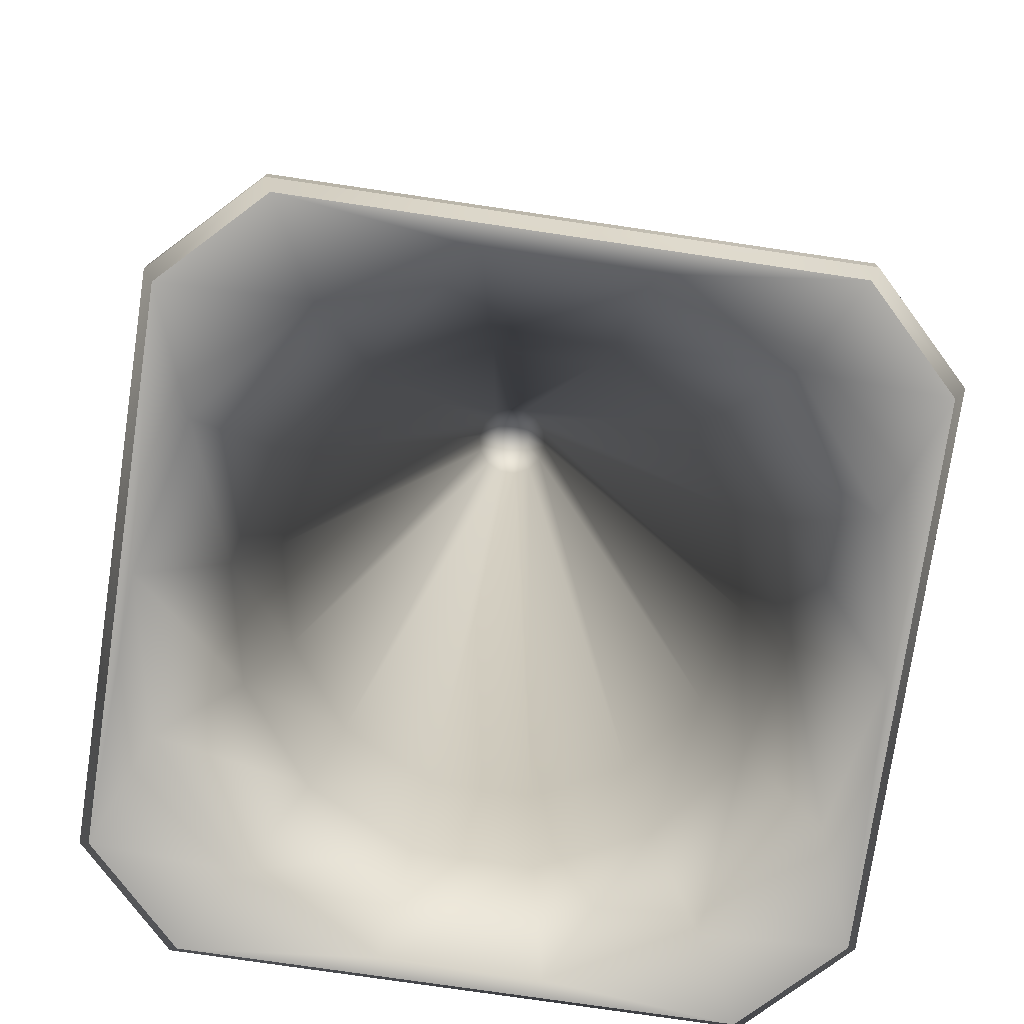
<metadata>
{"format":"obj","ext":"obj","renderer":"f3d","projection":"perspective","resolution":1024,"background":"white","views":[{"elev":-76.1,"azim":-8.4,"up":"+Y"}]}
</metadata>
<code>
v 0.6223 -0.8907 0.8407
v -0.6223 -0.8907 0.8407
v -0.6223 -0.9446 0.8407
v 0.6223 -0.9446 0.8407
v 0.8407 -0.8907 -0.6224
v 0.8407 -0.8907 0.6223
v 0.8407 -0.9446 0.6223
v 0.8407 -0.9446 -0.6224
v -0.6223 -0.8907 -0.8407
v 0.6223 -0.8907 -0.8407
v 0.6223 -0.9446 -0.8407
v -0.6223 -0.9446 -0.8407
v -0.8407 -0.8907 0.6223
v -0.8407 -0.8907 -0.6224
v -0.8407 -0.9446 -0.6224
v -0.8407 -0.9446 0.6223
v 0.6048 -0.8523 0.817
v -0.6048 -0.8523 0.817
v -0.6048 -0.9829 0.817
v 0.6048 -0.9829 0.817
v 0.817 -0.8523 -0.6048
v 0.817 -0.8523 0.6048
v 0.817 -0.9829 0.6048
v 0.817 -0.9829 -0.6048
v -0.6048 -0.8523 -0.8169
v 0.6048 -0.8523 -0.8169
v 0.6048 -0.9829 -0.8169
v -0.6048 -0.9829 -0.8169
v -0.817 -0.8523 0.6048
v -0.817 -0.8523 -0.6048
v -0.817 -0.9829 -0.6048
v -0.817 -0.9829 0.6048
v -0.1773 -0.8509 -0.7833
v 0.1788 -0.8509 -0.7835
v 0.685 -0.8117 -0.0038
v 0.8008 -0.8509 -0.0038
v 0.7217 -0.8509 -0.3508
v 0.6173 -0.8117 -0.3006
v 0.4997 -0.8509 -0.6296
v 0.4274 -0.8117 -0.5386
v 0.1532 -0.8117 -0.6707
v -0.1513 -0.8117 -0.6707
v -0.4975 -0.8509 -0.6288
v -0.4256 -0.8117 -0.5386
v -0.7198 -0.8509 -0.3511
v -0.6154 -0.8117 -0.3006
v -0.7991 -0.8509 -0.0042
v -0.6832 -0.8117 -0.0038
v -0.72 -0.8509 0.3429
v -0.6154 -0.8117 0.293
v -0.4983 -0.8509 0.6214
v -0.4256 -0.8117 0.531
v -0.1778 -0.8509 0.7761
v -0.1513 -0.8117 0.6631
v 0.1788 -0.8509 0.7761
v 0.1532 -0.8117 0.6631
v 0.4995 -0.8509 0.6219
v 0.4274 -0.8117 0.531
v 0.7215 -0.8509 0.3434
v 0.6173 -0.8117 0.293
v 0.2576 0.3351 -0.1274
v 0.1979 0.5586 -0.0987
v 0.2195 0.5586 -0.0038
v 0.2858 0.3351 -0.0038
v 0.1786 0.3351 -0.2266
v 0.1372 0.5586 -0.1747
v 0.0643 0.3351 -0.2816
v 0.0496 0.5586 -0.2169
v -0.0625 0.3351 -0.2816
v -0.0477 0.5586 -0.2169
v -0.1767 0.3351 -0.2266
v -0.1354 0.5586 -0.1747
v -0.2558 0.3351 -0.1274
v -0.196 0.5586 -0.0987
v -0.284 0.3351 -0.0038
v -0.2177 0.5586 -0.0038
v -0.2558 0.3351 0.1198
v -0.196 0.5586 0.091
v -0.1767 0.3351 0.2189
v -0.1354 0.5586 0.1671
v -0.0625 0.3351 0.274
v -0.0477 0.5586 0.2093
v 0.0643 0.3351 0.274
v 0.0496 0.5586 0.2093
v 0.1786 0.3351 0.2189
v 0.1372 0.5586 0.1671
v 0.2576 0.3351 0.1198
v 0.1979 0.5586 0.091
v 0.0571 0.9839 -0.0038
v 0.1086 0.9323 -0.0038
v 0.0979 0.9323 -0.0505
v 0.0515 0.9839 -0.0282
v 0.0681 0.9323 -0.088
v 0.0359 0.9839 -0.0477
v 0.0249 0.9323 -0.1088
v 0.0134 0.9839 -0.0585
v -0.023 0.9323 -0.1088
v -0.0116 0.9839 -0.0585
v -0.0662 0.9323 -0.088
v -0.0341 0.9839 -0.0477
v -0.0961 0.9323 -0.0505
v -0.0496 0.9839 -0.0282
v -0.1068 0.9323 -0.0038
v -0.0552 0.9839 -0.0038
v -0.0961 0.9323 0.0429
v -0.0496 0.9839 0.0205
v -0.0662 0.9323 0.0804
v -0.0341 0.9839 0.0401
v -0.023 0.9323 0.1012
v -0.0116 0.9839 0.0509
v 0.0249 0.9323 0.1012
v 0.0134 0.9839 0.0509
v 0.0681 0.9323 0.0804
v 0.0359 0.9839 0.0401
v 0.0979 0.9323 0.0429
v 0.0515 0.9839 0.0205
v 0.0009 0.9839 -0.0038
v 0.5442 -0.7368 -0.2654
v 0.6039 -0.7368 -0.0038
v 0.3769 -0.7368 -0.4753
v 0.1351 -0.7368 -0.5917
v -0.1333 -0.7368 -0.5917
v -0.375 -0.7368 -0.4753
v -0.5424 -0.7368 -0.2654
v -0.6021 -0.7368 -0.0038
v -0.5424 -0.7368 0.2578
v -0.375 -0.7368 0.4676
v -0.1333 -0.7368 0.5841
v 0.1351 -0.7368 0.5841
v 0.3769 -0.7368 0.4676
v 0.5442 -0.7368 0.2578
v 0.4387 -0.18 -0.0038
v 0.533 -0.4978 -0.0038
v 0.4803 -0.4978 -0.2347
v 0.3953 -0.18 -0.1937
v 0.3327 -0.4978 -0.4198
v 0.2739 -0.18 -0.3461
v 0.1193 -0.4978 -0.5226
v 0.0983 -0.18 -0.4306
v -0.1175 -0.4978 -0.5226
v -0.0965 -0.18 -0.4306
v -0.3308 -0.4978 -0.4198
v -0.272 -0.18 -0.3461
v -0.4785 -0.4978 -0.2347
v -0.3935 -0.18 -0.1937
v -0.5312 -0.4978 -0.0038
v -0.4368 -0.18 -0.0038
v -0.4785 -0.4978 0.2271
v -0.3935 -0.18 0.1861
v -0.3308 -0.4978 0.4122
v -0.272 -0.18 0.3384
v -0.1175 -0.4978 0.5149
v -0.0965 -0.18 0.423
v 0.1193 -0.4978 0.5149
v 0.0983 -0.18 0.423
v 0.3327 -0.4978 0.4122
v 0.2739 -0.18 0.3384
v 0.4803 -0.4978 0.2271
v 0.3953 -0.18 0.1861
v 0.0934 0.8427 -0.0038
v 0.0842 0.8427 -0.0439
v 0.4675 -0.5906 -0.2285
v 0.5188 -0.5906 -0.0038
v 0.0586 0.8427 -0.0761
v 0.3238 -0.5906 -0.4087
v 0.0215 0.8427 -0.094
v 0.1162 -0.5906 -0.5086
v -0.0196 0.8427 -0.094
v -0.1143 -0.5906 -0.5086
v -0.0567 0.8427 -0.0761
v -0.3219 -0.5906 -0.4087
v -0.0824 0.8427 -0.0439
v -0.4656 -0.5906 -0.2285
v -0.0915 0.8427 -0.0038
v -0.5169 -0.5906 -0.0038
v -0.0824 0.8427 0.0363
v -0.4656 -0.5906 0.2209
v -0.0567 0.8427 0.0685
v -0.3219 -0.5906 0.401
v -0.0196 0.8427 0.0863
v -0.1143 -0.5906 0.501
v 0.0215 0.8427 0.0863
v 0.1162 -0.5906 0.501
v 0.0586 0.8427 0.0685
v 0.3238 -0.5906 0.401
v 0.0842 0.8427 0.0363
v 0.4675 -0.5906 0.2209
v 0.0491 0.887 -0.0038
v 0.0444 0.887 -0.0247
v 0.031 0.887 -0.0415
v 0.0117 0.887 -0.0508
v -0.0098 0.887 -0.0508
v -0.0291 0.887 -0.0415
v -0.0425 0.887 -0.0247
v -0.0473 0.887 -0.0038
v -0.0425 0.887 0.0171
v -0.0291 0.887 0.0339
v -0.0098 0.887 0.0432
v 0.0117 0.887 0.0432
v 0.031 0.887 0.0339
v 0.0444 0.887 0.0171
v 0.0009 0.887 -0.0038
v 0.5487 -0.8 -0.2676
v 0.6089 -0.8 -0.0038
v 0.38 -0.8 -0.4792
v 0.1362 -0.8 -0.5966
v -0.1344 -0.8 -0.5966
v -0.3782 -0.8 -0.4792
v -0.5469 -0.8 -0.2676
v -0.6071 -0.8 -0.0038
v -0.5469 -0.8 0.26
v -0.3782 -0.8 0.4716
v -0.1344 -0.8 0.589
v 0.1362 -0.8 0.589
v 0.38 -0.8 0.4716
v 0.5487 -0.8 0.26
v 0.713 -0.9839 -0.3467
v 0.7913 -0.9839 -0.0038
v 0.4937 -0.9839 -0.6218
v 0.1768 -0.9839 -0.7744
v -0.1749 -0.9839 -0.7744
v -0.4919 -0.9839 -0.6218
v -0.7112 -0.9839 -0.3467
v -0.7895 -0.9839 -0.0038
v -0.7112 -0.9839 0.3391
v -0.4919 -0.9839 0.6141
v -0.1749 -0.9839 0.7667
v 0.1768 -0.9839 0.7667
v 0.4937 -0.9839 0.6141
v 0.713 -0.9839 0.3391
v -0.6048 -0.9829 -0.8169
v -0.817 -0.9829 -0.6048
v -0.4919 -0.9839 -0.6218
v 0.817 -0.9829 -0.6048
v 0.6048 -0.9829 -0.8169
v 0.6048 -0.9829 0.817
v 0.817 -0.9829 0.6048
v -0.6048 -0.9829 0.817
v -0.817 -0.9829 0.6048
v -0.817 -0.9829 0.6048
v -0.817 -0.9829 -0.6048
v -0.6048 -0.9829 -0.8169
v 0.6048 -0.9829 -0.8169
v 0.817 -0.9829 -0.6048
v 0.817 -0.9829 0.6048
v 0.6048 -0.9829 0.817
v -0.6048 -0.9829 0.817
v -0.817 -0.9829 -0.6048
v -0.817 -0.9829 0.6048
v -0.817 -0.9829 0.6048
v -0.6048 -0.9829 0.817
v -0.6048 -0.9829 0.817
v 0.6048 -0.9829 0.817
v 0.817 -0.9829 0.6048
v 0.817 -0.9829 0.6048
v 0.817 -0.9829 -0.6048
v 0.817 -0.9829 -0.6048
v 0.6048 -0.9829 -0.8169
v 0.6048 -0.9829 -0.8169
v -0.6048 -0.9829 -0.8169
v -0.4919 -0.9839 -0.6218
v -0.817 -0.9829 -0.6048
v -0.4919 -0.9839 -0.6218
v -0.3782 -0.8 -0.4792
v -0.4919 -0.9839 -0.6218
v -0.3782 -0.8 -0.4792
v -0.3782 -0.8 -0.4792
v -0.3219 -0.5906 -0.4087
v -0.3782 -0.8 -0.4792
v -0.3219 -0.5906 -0.4087
v -0.3219 -0.5906 -0.4087
v -0.0291 0.887 -0.0415
v -0.0291 0.887 -0.0415
v -0.0567 0.8427 -0.0761
v -0.0291 0.887 -0.0415
v -0.0291 0.887 -0.0415
v -0.0567 0.8427 -0.0761
v -0.0567 0.8427 -0.0761
v -0.3219 -0.5906 -0.4087
v -0.0567 0.8427 -0.0761
v -0.0567 0.8427 -0.0761
v -0.817 -0.8523 -0.6048
v -0.817 -0.8523 0.6048
v -0.817 -0.8523 -0.6048
v -0.817 -0.8523 -0.6048
v -0.4975 -0.8509 -0.6288
v -0.6048 -0.8523 -0.8169
v -0.817 -0.8523 -0.6048
v -0.4975 -0.8509 -0.6288
v -0.6048 -0.8523 -0.8169
v -0.4975 -0.8509 -0.6288
v 0.6048 -0.8523 -0.8169
v 0.817 -0.8523 -0.6048
v 0.6048 -0.8523 -0.8169
v 0.817 -0.8523 -0.6048
v 0.817 -0.8523 -0.6048
v 0.817 -0.8523 0.6048
v 0.817 -0.8523 -0.6048
v 0.817 -0.8523 0.6048
v 0.817 -0.8523 0.6048
v 0.6048 -0.8523 0.817
v 0.817 -0.8523 0.6048
v 0.6048 -0.8523 0.817
v -0.6048 -0.8523 0.817
v -0.6048 -0.8523 0.817
v 0.6048 -0.8523 0.817
v -0.817 -0.8523 0.6048
v -0.6048 -0.8523 0.817
v -0.817 -0.8523 0.6048
v -0.817 -0.8523 0.6048
v -0.6048 -0.8523 0.817
v 0.2576 0.3351 0.1198
v 0.4387 -0.18 -0.0038
v 0.3953 -0.18 0.1861
v 0.2858 0.3351 -0.0038
v 0.2576 0.3351 0.1198
v 0.4387 -0.18 -0.0038
v 0.533 -0.4978 -0.0038
v 0.4803 -0.4978 0.2271
v 0.4803 -0.4978 0.2271
v 0.1786 0.3351 0.2189
v 0.2739 -0.18 0.3384
v 0.3953 -0.18 0.1861
v 0.1786 0.3351 0.2189
v 0.2576 0.3351 0.1198
v 0.3953 -0.18 0.1861
v 0.3327 -0.4978 0.4122
v 0.4803 -0.4978 0.2271
v 0.3327 -0.4978 0.4122
v 0.0643 0.3351 0.274
v 0.0983 -0.18 0.423
v 0.2739 -0.18 0.3384
v 0.0643 0.3351 0.274
v 0.1786 0.3351 0.2189
v 0.2739 -0.18 0.3384
v 0.1193 -0.4978 0.5149
v 0.3327 -0.4978 0.4122
v 0.1193 -0.4978 0.5149
v -0.0625 0.3351 0.274
v -0.0965 -0.18 0.423
v 0.0983 -0.18 0.423
v -0.0625 0.3351 0.274
v 0.0643 0.3351 0.274
v 0.0983 -0.18 0.423
v -0.1175 -0.4978 0.5149
v 0.1193 -0.4978 0.5149
v -0.1175 -0.4978 0.5149
v -0.1767 0.3351 0.2189
v -0.272 -0.18 0.3384
v -0.0965 -0.18 0.423
v -0.1767 0.3351 0.2189
v -0.0625 0.3351 0.274
v -0.0965 -0.18 0.423
v -0.3308 -0.4978 0.4122
v -0.1175 -0.4978 0.5149
v -0.3308 -0.4978 0.4122
v -0.2558 0.3351 0.1198
v -0.3935 -0.18 0.1861
v -0.272 -0.18 0.3384
v -0.2558 0.3351 0.1198
v -0.1767 0.3351 0.2189
v -0.272 -0.18 0.3384
v -0.4785 -0.4978 0.2271
v -0.3308 -0.4978 0.4122
v -0.4785 -0.4978 0.2271
v -0.284 0.3351 -0.0038
v -0.4368 -0.18 -0.0038
v -0.3935 -0.18 0.1861
v -0.284 0.3351 -0.0038
v -0.2558 0.3351 0.1198
v -0.3935 -0.18 0.1861
v -0.5312 -0.4978 -0.0038
v -0.4785 -0.4978 0.2271
v -0.5312 -0.4978 -0.0038
v -0.2558 0.3351 -0.1274
v -0.3935 -0.18 -0.1937
v -0.4368 -0.18 -0.0038
v -0.2558 0.3351 -0.1274
v -0.284 0.3351 -0.0038
v -0.4368 -0.18 -0.0038
v -0.4785 -0.4978 -0.2347
v -0.5312 -0.4978 -0.0038
v -0.4785 -0.4978 -0.2347
v -0.1767 0.3351 -0.2266
v -0.272 -0.18 -0.3461
v -0.3935 -0.18 -0.1937
v -0.1767 0.3351 -0.2266
v -0.2558 0.3351 -0.1274
v -0.3935 -0.18 -0.1937
v -0.3308 -0.4978 -0.4198
v -0.4785 -0.4978 -0.2347
v -0.375 -0.7368 -0.4753
v -0.3308 -0.4978 -0.4198
v -0.0625 0.3351 -0.2816
v -0.0965 -0.18 -0.4306
v -0.272 -0.18 -0.3461
v -0.0625 0.3351 -0.2816
v -0.1767 0.3351 -0.2266
v -0.272 -0.18 -0.3461
v -0.375 -0.7368 -0.4753
v -0.1175 -0.4978 -0.5226
v -0.3308 -0.4978 -0.4198
v -0.375 -0.7368 -0.4753
v -0.1175 -0.4978 -0.5226
v 0.0643 0.3351 -0.2816
v 0.0983 -0.18 -0.4306
v -0.0965 -0.18 -0.4306
v 0.0643 0.3351 -0.2816
v -0.0625 0.3351 -0.2816
v -0.0965 -0.18 -0.4306
v 0.1193 -0.4978 -0.5226
v -0.1175 -0.4978 -0.5226
v 0.1193 -0.4978 -0.5226
v 0.1786 0.3351 -0.2266
v 0.2739 -0.18 -0.3461
v 0.0983 -0.18 -0.4306
v 0.1786 0.3351 -0.2266
v 0.0643 0.3351 -0.2816
v 0.0983 -0.18 -0.4306
v 0.3327 -0.4978 -0.4198
v 0.1193 -0.4978 -0.5226
v 0.3327 -0.4978 -0.4198
v 0.2576 0.3351 -0.1274
v 0.3953 -0.18 -0.1937
v 0.2739 -0.18 -0.3461
v 0.2576 0.3351 -0.1274
v 0.1786 0.3351 -0.2266
v 0.2739 -0.18 -0.3461
v 0.4803 -0.4978 -0.2347
v 0.3327 -0.4978 -0.4198
v 0.4803 -0.4978 -0.2347
v 0.2858 0.3351 -0.0038
v 0.4387 -0.18 -0.0038
v 0.3953 -0.18 -0.1937
v 0.2576 0.3351 -0.1274
v 0.2858 0.3351 -0.0038
v 0.3953 -0.18 -0.1937
v 0.4803 -0.4978 -0.2347
v 0.533 -0.4978 -0.0038
v 0.533 -0.4978 -0.0038
v 0.2195 0.5586 -0.0038
v 0.1979 0.5586 0.091
v 0.2195 0.5586 -0.0038
v 0.1372 0.5586 0.1671
v 0.1979 0.5586 0.091
v 0.1979 0.5586 0.091
v 0.0496 0.5586 0.2093
v 0.1372 0.5586 0.1671
v 0.1372 0.5586 0.1671
v -0.0477 0.5586 0.2093
v 0.0496 0.5586 0.2093
v 0.0496 0.5586 0.2093
v -0.1354 0.5586 0.1671
v -0.0477 0.5586 0.2093
v -0.0477 0.5586 0.2093
v -0.196 0.5586 0.091
v -0.1354 0.5586 0.1671
v -0.1354 0.5586 0.1671
v -0.2177 0.5586 -0.0038
v -0.196 0.5586 0.091
v -0.196 0.5586 0.091
v -0.196 0.5586 -0.0987
v -0.2177 0.5586 -0.0038
v -0.2177 0.5586 -0.0038
v -0.272 -0.18 -0.3461
v -0.3308 -0.4978 -0.4198
v -0.272 -0.18 -0.3461
v -0.1354 0.5586 -0.1747
v -0.196 0.5586 -0.0987
v -0.0662 0.9323 -0.088
v -0.196 0.5586 -0.0987
v -0.0662 0.9323 -0.088
v -0.0477 0.5586 -0.2169
v -0.1354 0.5586 -0.1747
v -0.1354 0.5586 -0.1747
v -0.0662 0.9323 -0.088
v 0.0496 0.5586 -0.2169
v -0.0477 0.5586 -0.2169
v -0.0477 0.5586 -0.2169
v 0.1372 0.5586 -0.1747
v 0.0496 0.5586 -0.2169
v 0.0496 0.5586 -0.2169
v 0.1979 0.5586 -0.0987
v 0.1372 0.5586 -0.1747
v 0.1372 0.5586 -0.1747
v 0.2195 0.5586 -0.0038
v 0.1979 0.5586 -0.0987
v 0.1979 0.5586 -0.0987
v -0.4256 -0.8117 -0.5386
v -0.4256 -0.8117 -0.5386
v -0.375 -0.7368 -0.4753
v -0.4256 -0.8117 -0.5386
v -0.0341 0.9839 -0.0477
v -0.0341 0.9839 -0.0477
v -0.0341 0.9839 -0.0477
v -0.0662 0.9323 -0.088
v -0.0341 0.9839 -0.0477
v -0.1354 0.5586 -0.1747
v -0.1767 0.3351 -0.2266
v -0.1354 0.5586 -0.1747
v -0.4256 -0.8117 -0.5386
v -0.4975 -0.8509 -0.6288
v -0.4256 -0.8117 -0.5386
v 0.6048 -0.8523 -0.8169
v 0.6048 -0.8523 -0.8169
v -0.6048 -0.8523 -0.8169
v -0.6223 -0.9446 -0.8407
v -0.6048 -0.9829 -0.8169
v -0.6048 -0.9829 -0.8169
v -0.6223 -0.8907 -0.8407
v -0.6223 -0.8907 -0.8407
v -0.6048 -0.8523 -0.8169
v 0.8407 -0.9446 0.6223
v 0.8407 -0.9446 0.6223
v 0.817 -0.9829 0.6048
v 0.8407 -0.8907 0.6223
v 0.817 -0.8523 0.6048
v 0.817 -0.8523 0.6048
v -0.6223 -0.9446 -0.8407
v -0.6223 -0.9446 -0.8407
v -0.6223 -0.8907 -0.8407
v 0.8407 -0.9446 0.6223
v 0.8407 -0.8907 0.6223
v 0.8407 -0.8907 0.6223
v -0.6223 -0.9446 -0.8407
v -0.6223 -0.8907 -0.8407
v -0.6223 -0.9446 -0.8407
v 0.8407 -0.9446 0.6223
v 0.8407 -0.8907 0.6223
v 0.8407 -0.8907 0.6223
f 1 2 3
f 3 4 1
f 5 6 7
f 7 8 5
f 9 10 11
f 11 12 9
f 13 14 15
f 15 16 13
f 530 1 4
f 4 528 529
f 16 3 2
f 2 13 16
f 10 5 8
f 8 11 10
f 14 526 527
f 525 15 14
f 17 18 2
f 2 1 17
f 19 20 4
f 4 3 19
f 21 22 524
f 523 5 21
f 23 24 8
f 8 522 23
f 25 26 10
f 10 521 25
f 27 28 520
f 519 11 27
f 29 30 14
f 14 13 29
f 31 32 16
f 16 15 31
f 518 17 1
f 1 516 517
f 20 515 514
f 513 4 20
f 32 19 3
f 3 16 32
f 18 29 13
f 13 2 18
f 26 21 5
f 5 10 26
f 24 27 11
f 11 8 24
f 30 512 511
f 510 14 30
f 509 31 15
f 15 507 508
f 505 506 33
f 33 34 504
f 35 36 37
f 37 38 35
f 38 37 39
f 39 40 38
f 40 39 34
f 34 41 40
f 41 34 33
f 33 42 41
f 42 33 43
f 43 44 42
f 503 502 45
f 45 46 501
f 46 45 47
f 47 48 46
f 48 47 49
f 49 50 48
f 50 49 51
f 51 52 50
f 52 51 53
f 53 54 52
f 54 53 55
f 55 56 54
f 56 55 57
f 57 58 56
f 58 57 59
f 59 60 58
f 60 59 36
f 36 35 60
f 61 62 63
f 63 64 61
f 65 66 62
f 62 61 65
f 67 68 66
f 66 65 67
f 69 70 68
f 68 67 69
f 71 72 70
f 70 69 71
f 73 74 500
f 498 499 73
f 75 76 74
f 74 73 75
f 77 78 76
f 76 75 77
f 79 80 78
f 78 77 79
f 81 82 80
f 80 79 81
f 83 84 82
f 82 81 83
f 85 86 84
f 84 83 85
f 87 88 86
f 86 85 87
f 64 63 88
f 88 87 64
f 89 90 91
f 91 92 89
f 92 91 93
f 93 94 92
f 94 93 95
f 95 96 94
f 96 95 97
f 97 98 96
f 98 97 99
f 99 100 98
f 497 496 101
f 101 102 495
f 102 101 103
f 103 104 102
f 104 103 105
f 105 106 104
f 106 105 107
f 107 108 106
f 108 107 109
f 109 110 108
f 110 109 111
f 111 112 110
f 112 111 113
f 113 114 112
f 114 113 115
f 115 116 114
f 116 115 90
f 90 89 116
f 89 92 117
f 92 94 117
f 94 96 117
f 96 98 117
f 98 494 117
f 493 102 117
f 102 104 117
f 104 106 117
f 106 108 117
f 108 110 117
f 110 112 117
f 112 114 117
f 114 116 117
f 116 89 117
f 118 119 35
f 35 38 118
f 120 118 38
f 38 40 120
f 121 120 40
f 40 41 121
f 122 121 41
f 41 42 122
f 123 122 42
f 42 492 123
f 124 491 490
f 489 46 124
f 125 124 46
f 46 48 125
f 126 125 48
f 48 50 126
f 127 126 50
f 50 52 127
f 128 127 52
f 52 54 128
f 129 128 54
f 54 56 129
f 130 129 56
f 56 58 130
f 131 130 58
f 58 60 131
f 119 131 60
f 60 35 119
f 488 91 90
f 90 486 487
f 132 133 134
f 134 135 132
f 485 93 91
f 91 483 484
f 135 134 136
f 136 137 135
f 482 95 93
f 93 480 481
f 137 136 138
f 138 139 137
f 479 97 95
f 95 477 478
f 139 138 140
f 140 141 139
f 475 476 97
f 97 473 474
f 141 140 142
f 142 143 141
f 471 101 472
f 470 468 469
f 467 466 144
f 144 145 465
f 464 103 101
f 101 462 463
f 145 144 146
f 146 147 145
f 461 105 103
f 103 459 460
f 147 146 148
f 148 149 147
f 458 107 105
f 105 456 457
f 149 148 150
f 150 151 149
f 455 109 107
f 107 453 454
f 151 150 152
f 152 153 151
f 452 111 109
f 109 450 451
f 153 152 154
f 154 155 153
f 449 113 111
f 111 447 448
f 155 154 156
f 156 157 155
f 446 115 113
f 113 444 445
f 157 156 158
f 158 159 157
f 443 90 115
f 115 442 441
f 159 158 133
f 133 132 159
f 440 119 118
f 118 438 439
f 437 435 436
f 432 433 434
f 431 118 120
f 120 430 429
f 428 427 426
f 423 424 425
f 422 120 121
f 121 421 420
f 419 418 417
f 414 415 416
f 413 121 122
f 122 412 411
f 410 409 408
f 405 406 407
f 404 122 403
f 400 402 401
f 399 398 397
f 394 395 396
f 393 392 124
f 124 391 390
f 389 388 387
f 384 385 386
f 383 124 125
f 125 382 381
f 380 379 378
f 375 376 377
f 374 125 126
f 126 373 372
f 371 370 369
f 366 367 368
f 365 126 127
f 127 364 363
f 362 361 360
f 357 358 359
f 356 127 128
f 128 355 354
f 353 352 351
f 348 349 350
f 347 128 129
f 129 346 345
f 344 343 342
f 339 340 341
f 338 129 130
f 130 337 336
f 335 334 333
f 330 331 332
f 329 130 131
f 131 328 327
f 326 325 324
f 321 322 323
f 320 131 119
f 119 318 319
f 317 315 316
f 312 314 313
f 311 53 51
f 51 49 310
f 309 308 51
f 307 49 47
f 305 306 55
f 55 53 304
f 303 57 55
f 57 301 302
f 300 59 57
f 299 36 59
f 297 298 36
f 296 37 36
f 295 39 37
f 39 293 294
f 34 39 292
f 290 291 33
f 289 287 288
f 285 45 286
f 284 47 45
f 282 283 47
f 160 161 162
f 162 163 160
f 161 164 165
f 165 162 161
f 164 166 167
f 167 165 164
f 166 168 169
f 169 167 166
f 168 170 171
f 171 169 168
f 281 172 173
f 173 279 280
f 172 174 175
f 175 173 172
f 174 176 177
f 177 175 174
f 176 178 179
f 179 177 176
f 178 180 181
f 181 179 178
f 180 182 183
f 183 181 180
f 182 184 185
f 185 183 182
f 184 186 187
f 187 185 184
f 186 160 163
f 163 187 186
f 188 189 161
f 161 160 188
f 189 190 164
f 164 161 189
f 190 191 166
f 166 164 190
f 191 192 168
f 168 166 191
f 192 193 278
f 277 168 192
f 276 194 172
f 172 274 275
f 194 195 174
f 174 172 194
f 195 196 176
f 176 174 195
f 196 197 178
f 178 176 196
f 197 198 180
f 180 178 197
f 198 199 182
f 182 180 198
f 199 200 184
f 184 182 199
f 200 201 186
f 186 184 200
f 201 188 160
f 160 186 201
f 188 202 189
f 189 202 190
f 190 202 191
f 191 202 192
f 192 202 273
f 272 202 194
f 194 202 195
f 195 202 196
f 196 202 197
f 197 202 198
f 198 202 199
f 199 202 200
f 200 202 201
f 201 202 188
f 163 162 203
f 203 204 163
f 162 165 205
f 205 203 162
f 165 167 206
f 206 205 165
f 167 169 207
f 207 206 167
f 169 271 208
f 208 207 169
f 270 173 209
f 209 269 268
f 173 175 210
f 210 209 173
f 175 177 211
f 211 210 175
f 177 179 212
f 212 211 177
f 179 181 213
f 213 212 179
f 181 183 214
f 214 213 181
f 183 185 215
f 215 214 183
f 185 187 216
f 216 215 185
f 187 163 204
f 204 216 187
f 204 203 217
f 217 218 204
f 203 205 219
f 219 217 203
f 205 206 220
f 220 219 205
f 206 207 221
f 221 220 206
f 207 267 222
f 222 221 207
f 266 209 223
f 223 265 264
f 209 210 224
f 224 223 209
f 210 211 225
f 225 224 210
f 211 212 226
f 226 225 211
f 212 213 227
f 227 226 212
f 213 214 228
f 228 227 213
f 214 215 229
f 229 228 214
f 215 216 230
f 230 229 215
f 216 204 218
f 218 230 216
f 262 263 223
f 260 221 261
f 259 220 221
f 258 219 220
f 257 217 219
f 256 218 217
f 255 230 218
f 254 229 230
f 253 228 229
f 252 227 228
f 251 226 227
f 250 225 226
f 249 224 225
f 248 223 224
f 246 247 228
f 244 245 218
f 242 243 221
f 240 241 224
f 238 239 226
f 237 236 229
f 235 234 219
f 232 231 233

</code>
